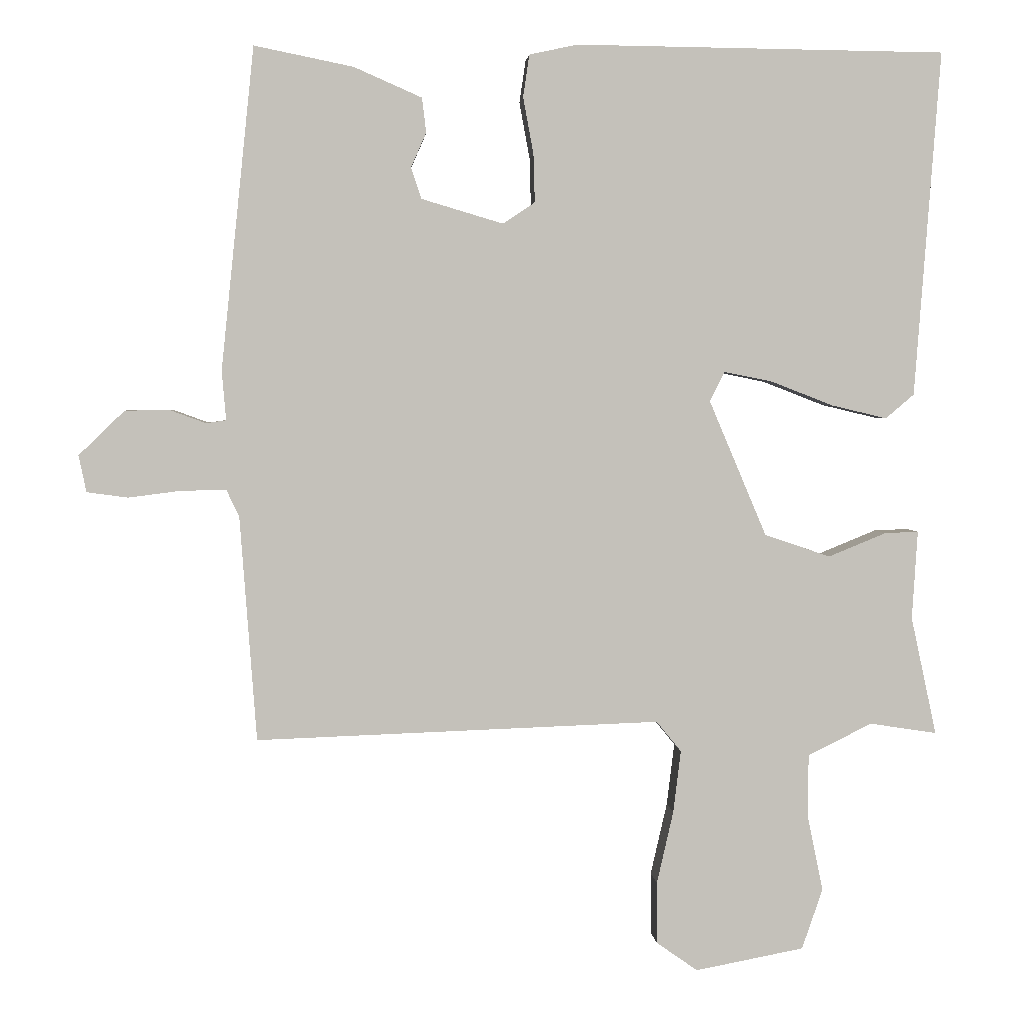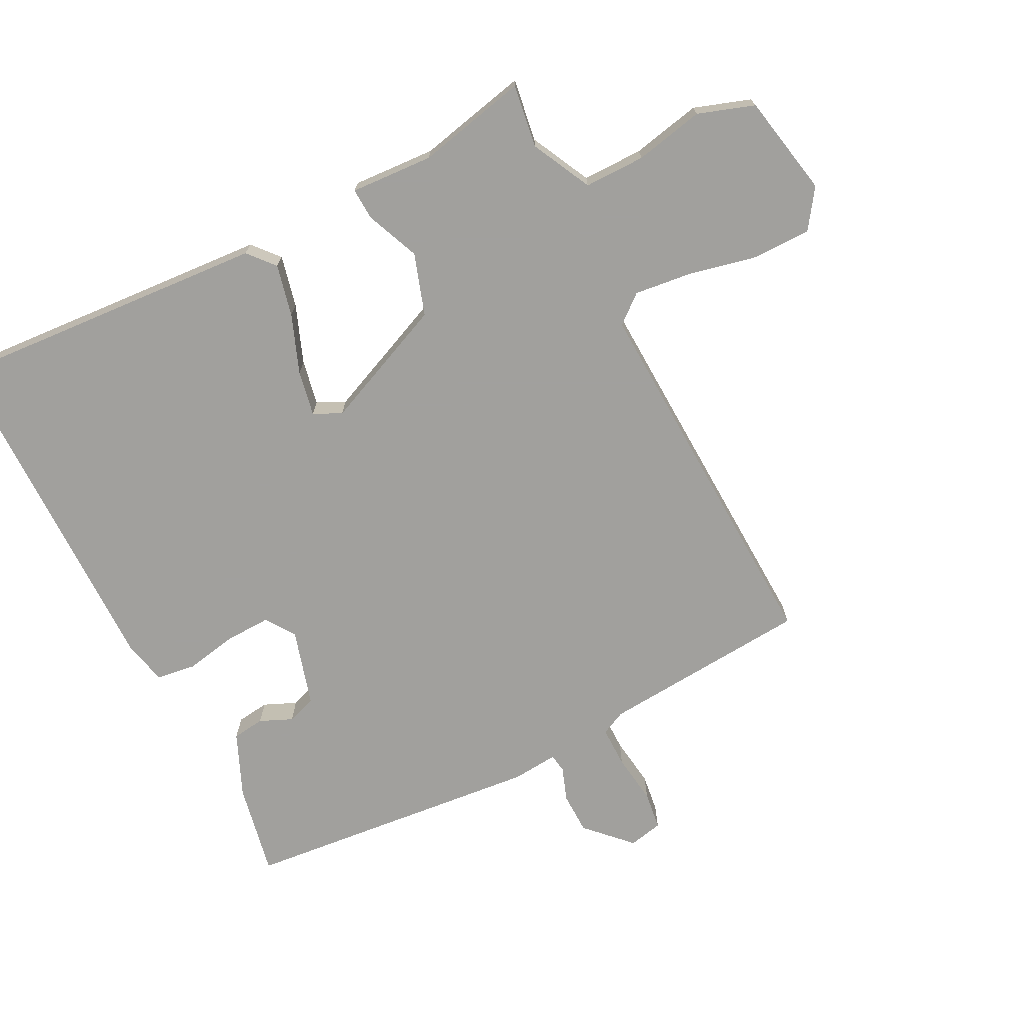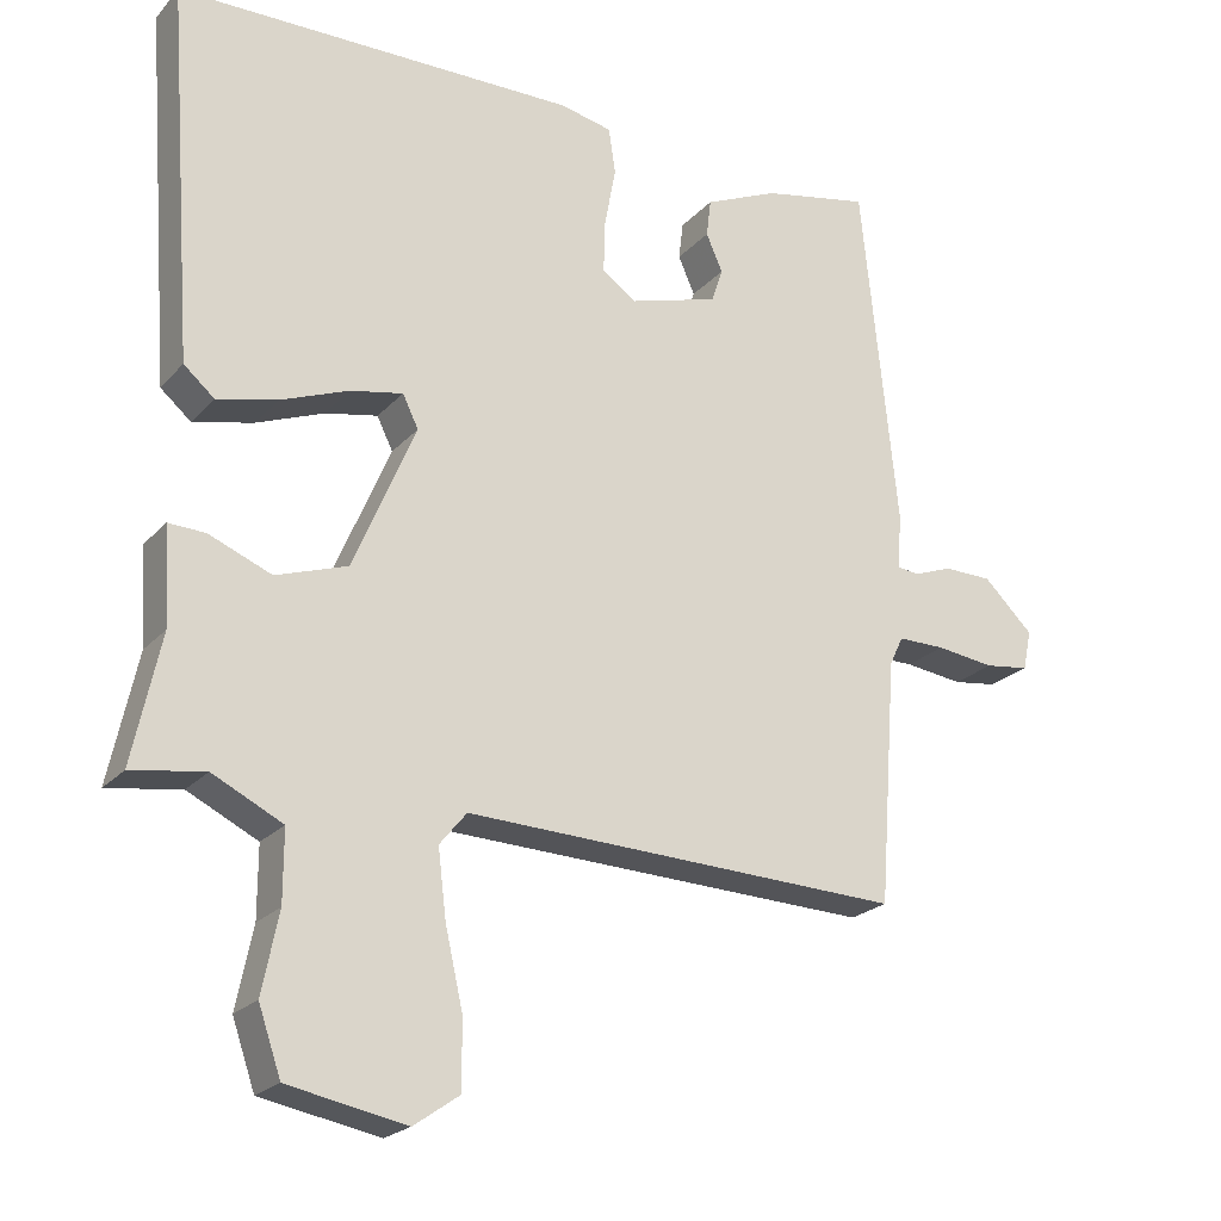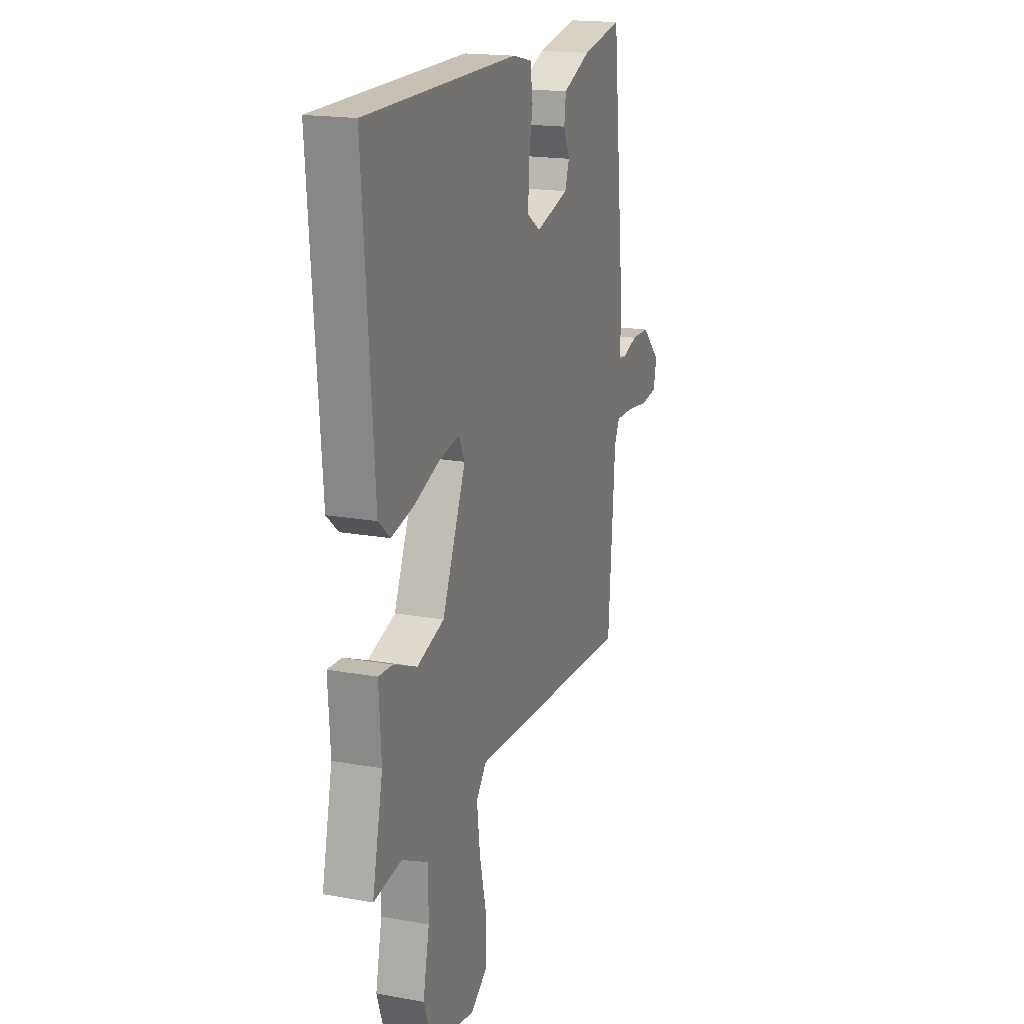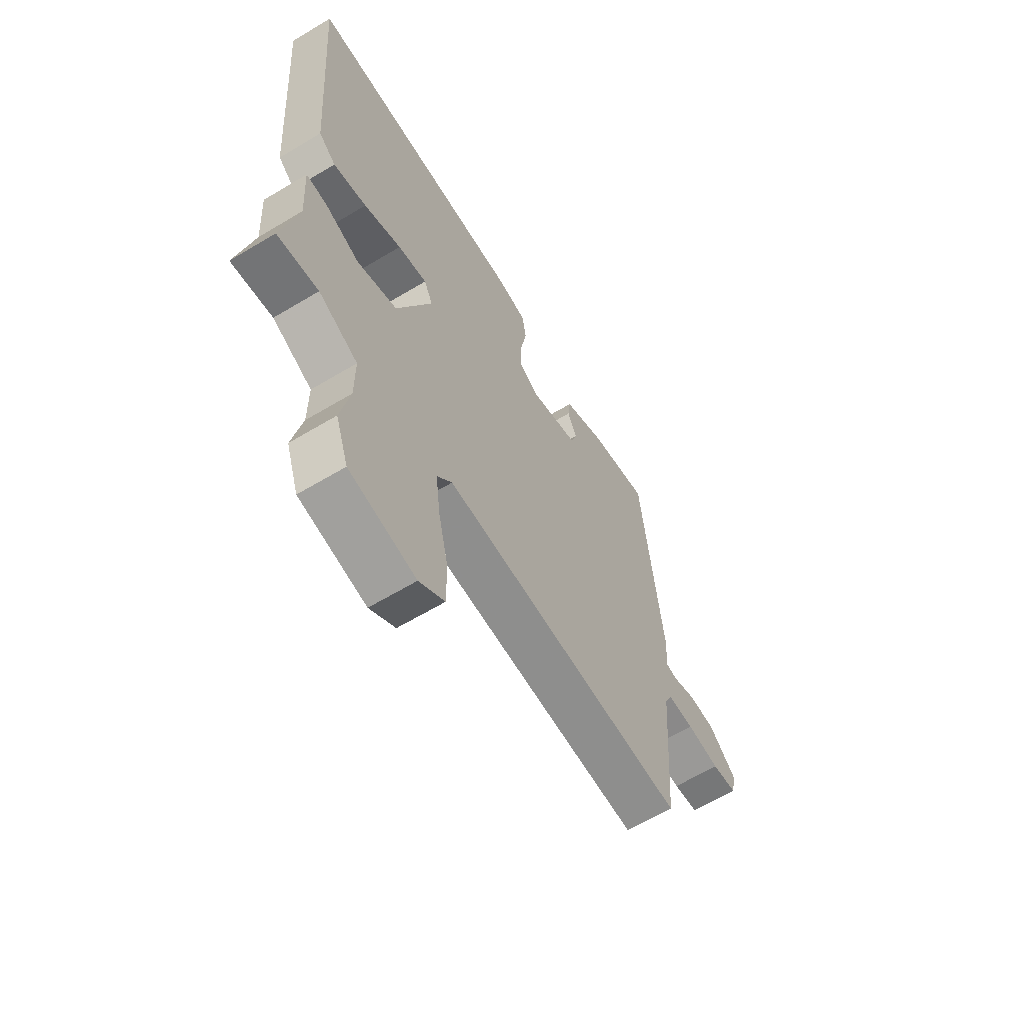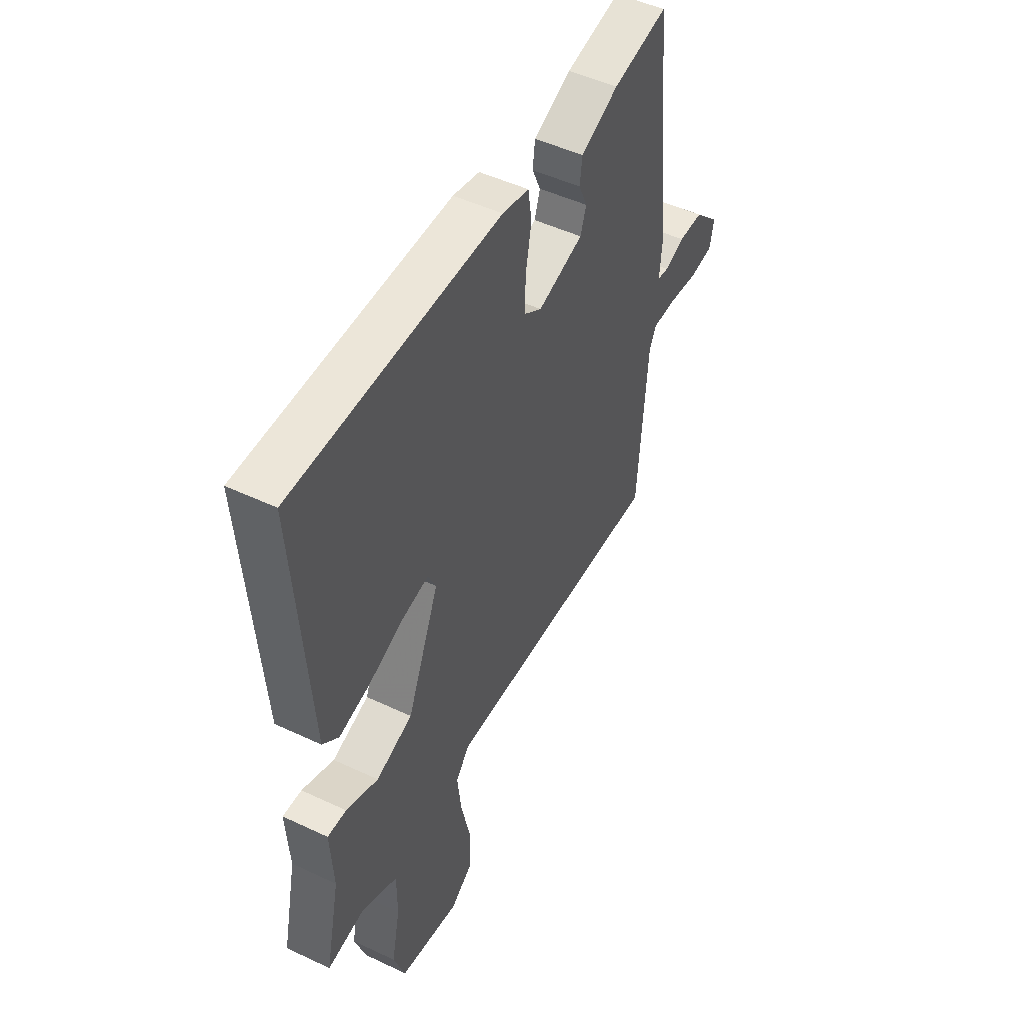
<metadata>
{"format":"obj","ext":"obj","renderer":"f3d","projection":"perspective","resolution":1024,"background":"white","views":[{"elev":2.9,"azim":-4.2,"up":"+Z"},{"elev":-71.7,"azim":117.3,"up":"+Y"},{"elev":-22.4,"azim":149.8,"up":"+Z"},{"elev":18.0,"azim":109.6,"up":"+Z"},{"elev":-63.3,"azim":121.2,"up":"+Z"},{"elev":49.3,"azim":117.6,"up":"+Z"}]}
</metadata>
<code>
v -0.5 0.07 -0.5
v -0.524 0.07 -0.175
v -0.542 0.07 -0.137
v -0.605 0.07 -0.137
v -0.683 0.07 -0.147
v -0.742 0.07 -0.139
v -0.753 0.07 -0.086
v -0.687 0.07 -0.022
v -0.623 0.07 -0.021
v -0.571 0.07 -0.04
v -0.542 0.07 -0.036
v -0.548 0.07 0.035
v -0.5 0.07 0.5
v -0.357 0.07 0.471
v -0.259 0.07 0.428
v -0.253 0.07 0.378
v -0.275 0.07 0.328
v -0.26 0.07 0.283
v -0.142 0.07 0.248
v -0.096 0.07 0.279
v -0.098 0.07 0.349
v -0.113 0.07 0.43
v -0.104 0.07 0.491
v -0.035 0.07 0.506
v 0.5 0.07 0.5
v 0.463 0.07 0.001
v 0.422 0.07 -0.034
v 0.342 0.07 -0.015
v 0.252 0.07 0.02
v 0.182 0.07 0.034
v 0.161 0.07 -0.009
v 0.244 0.07 -0.205
v 0.339 0.07 -0.237
v 0.422 0.07 -0.203
v 0.471 0.07 -0.201
v 0.463 0.07 -0.329
v 0.5 0.07 -0.5
v 0.403 0.07 -0.485
v 0.31 0.07 -0.531
v 0.31 0.07 -0.625
v 0.332 0.07 -0.732
v 0.302 0.07 -0.819
v 0.145 0.07 -0.849
v 0.085 0.07 -0.807
v 0.085 0.07 -0.718
v 0.109 0.07 -0.613
v 0.12 0.07 -0.523
v 0.084 0.07 -0.479
v -0.5 0 -0.5
v -0.524 0 -0.175
v -0.542 0 -0.137
v -0.605 0 -0.137
v -0.683 0 -0.147
v -0.742 0 -0.139
v -0.753 0 -0.086
v -0.687 0 -0.022
v -0.623 0 -0.021
v -0.571 0 -0.04
v -0.542 0 -0.036
v -0.548 0 0.035
v -0.5 0 0.5
v -0.357 0 0.471
v -0.259 0 0.428
v -0.253 0 0.378
v -0.275 0 0.328
v -0.26 0 0.283
v -0.142 0 0.248
v -0.096 0 0.279
v -0.098 0 0.349
v -0.113 0 0.43
v -0.104 0 0.491
v -0.035 0 0.506
v 0.5 0 0.5
v 0.463 0 0.001
v 0.422 0 -0.034
v 0.342 0 -0.015
v 0.252 0 0.02
v 0.182 0 0.034
v 0.161 0 -0.009
v 0.244 0 -0.205
v 0.339 0 -0.237
v 0.422 0 -0.203
v 0.471 0 -0.201
v 0.463 0 -0.329
v 0.5 0 -0.5
v 0.403 0 -0.485
v 0.31 0 -0.531
v 0.31 0 -0.625
v 0.332 0 -0.732
v 0.302 0 -0.819
v 0.145 0 -0.849
v 0.085 0 -0.807
v 0.085 0 -0.718
v 0.109 0 -0.613
v 0.12 0 -0.523
v 0.084 0 -0.479
f 44 45 46
f 43 44 46
f 42 43 46
f 41 42 46
f 40 41 46
f 39 40 46 47
f 38 39 47 48
f 36 37 38
f 36 38 48
f 35 36 48
f 34 35 48
f 33 34 48
f 27 28 29
f 26 27 29
f 25 26 29
f 24 25 29
f 23 24 29
f 22 23 29
f 21 22 29
f 20 21 29 30
f 19 20 30 31
f 15 16 17
f 14 15 17
f 13 14 17
f 12 13 17
f 11 12 17
f 11 17 18
f 8 9 10
f 7 8 10
f 6 7 10
f 5 6 10
f 4 5 10
f 3 4 10 11
f 19 31 32
f 18 19 32
f 11 18 32
f 3 11 32
f 2 3 32
f 32 33 48
f 2 32 48
f 1 2 48
f 94 93 92
f 94 92 91
f 94 91 90
f 94 90 89
f 94 89 88
f 95 94 88 87
f 96 95 87 86
f 86 85 84
f 96 86 84
f 96 84 83
f 96 83 82
f 96 82 81
f 77 76 75
f 77 75 74
f 77 74 73
f 77 73 72
f 77 72 71
f 77 71 70
f 77 70 69
f 78 77 69 68
f 79 78 68 67
f 65 64 63
f 65 63 62
f 65 62 61
f 65 61 60
f 65 60 59
f 66 65 59
f 58 57 56
f 58 56 55
f 58 55 54
f 58 54 53
f 58 53 52
f 59 58 52 51
f 80 79 67
f 80 67 66
f 80 66 59
f 80 59 51
f 80 51 50
f 96 81 80
f 96 80 50
f 96 50 49
f 1 49 50 2
f 2 50 51 3
f 3 51 52 4
f 4 52 53 5
f 5 53 54 6
f 6 54 55 7
f 7 55 56 8
f 8 56 57 9
f 9 57 58 10
f 10 58 59 11
f 11 59 60 12
f 12 60 61 13
f 13 61 62 14
f 14 62 63 15
f 15 63 64 16
f 16 64 65 17
f 17 65 66 18
f 18 66 67 19
f 19 67 68 20
f 20 68 69 21
f 21 69 70 22
f 22 70 71 23
f 23 71 72 24
f 24 72 73 25
f 25 73 74 26
f 26 74 75 27
f 27 75 76 28
f 28 76 77 29
f 29 77 78 30
f 30 78 79 31
f 31 79 80 32
f 32 80 81 33
f 33 81 82 34
f 34 82 83 35
f 35 83 84 36
f 36 84 85 37
f 37 85 86 38
f 38 86 87 39
f 39 87 88 40
f 40 88 89 41
f 41 89 90 42
f 42 90 91 43
f 43 91 92 44
f 44 92 93 45
f 45 93 94 46
f 46 94 95 47
f 47 95 96 48
f 48 96 49 1

</code>
